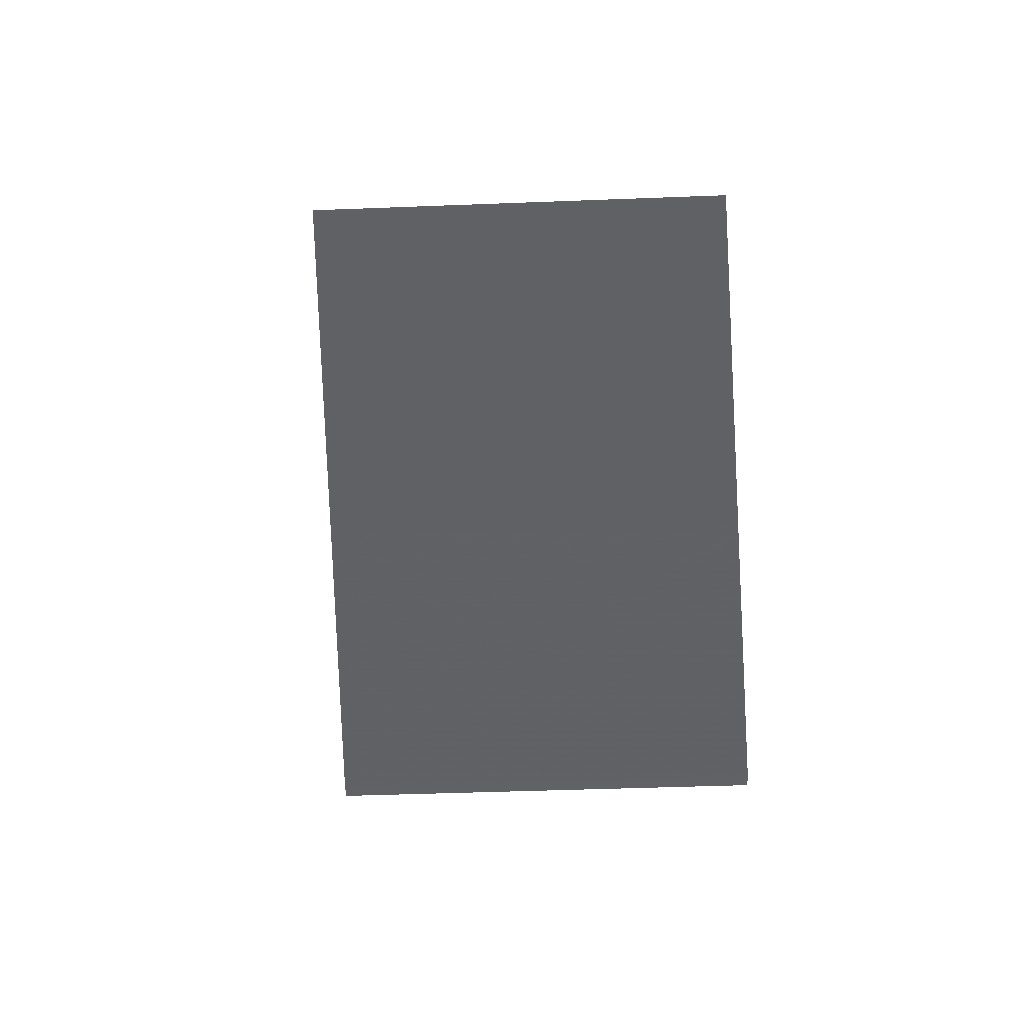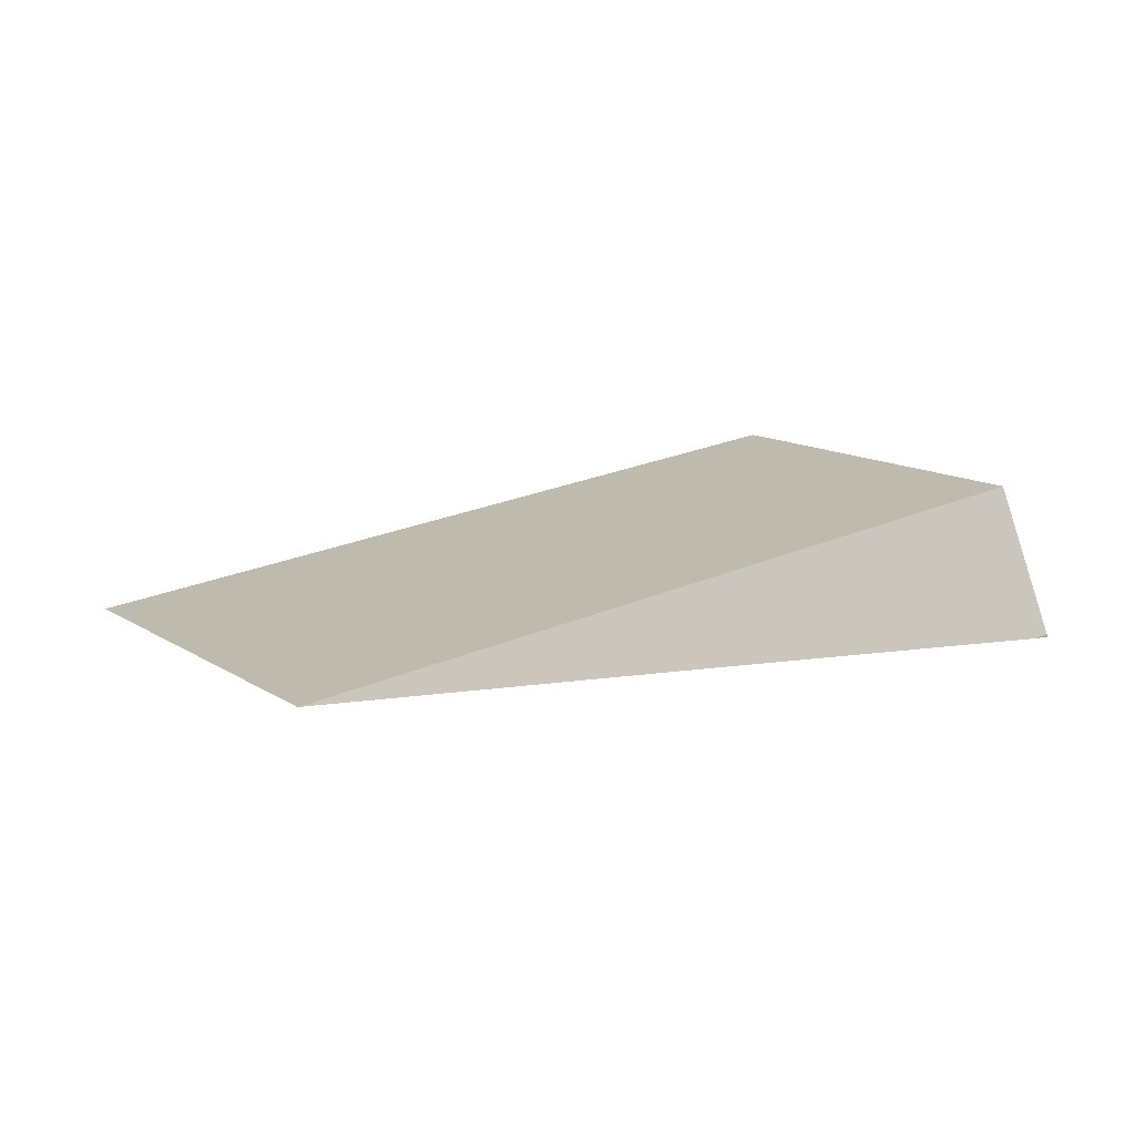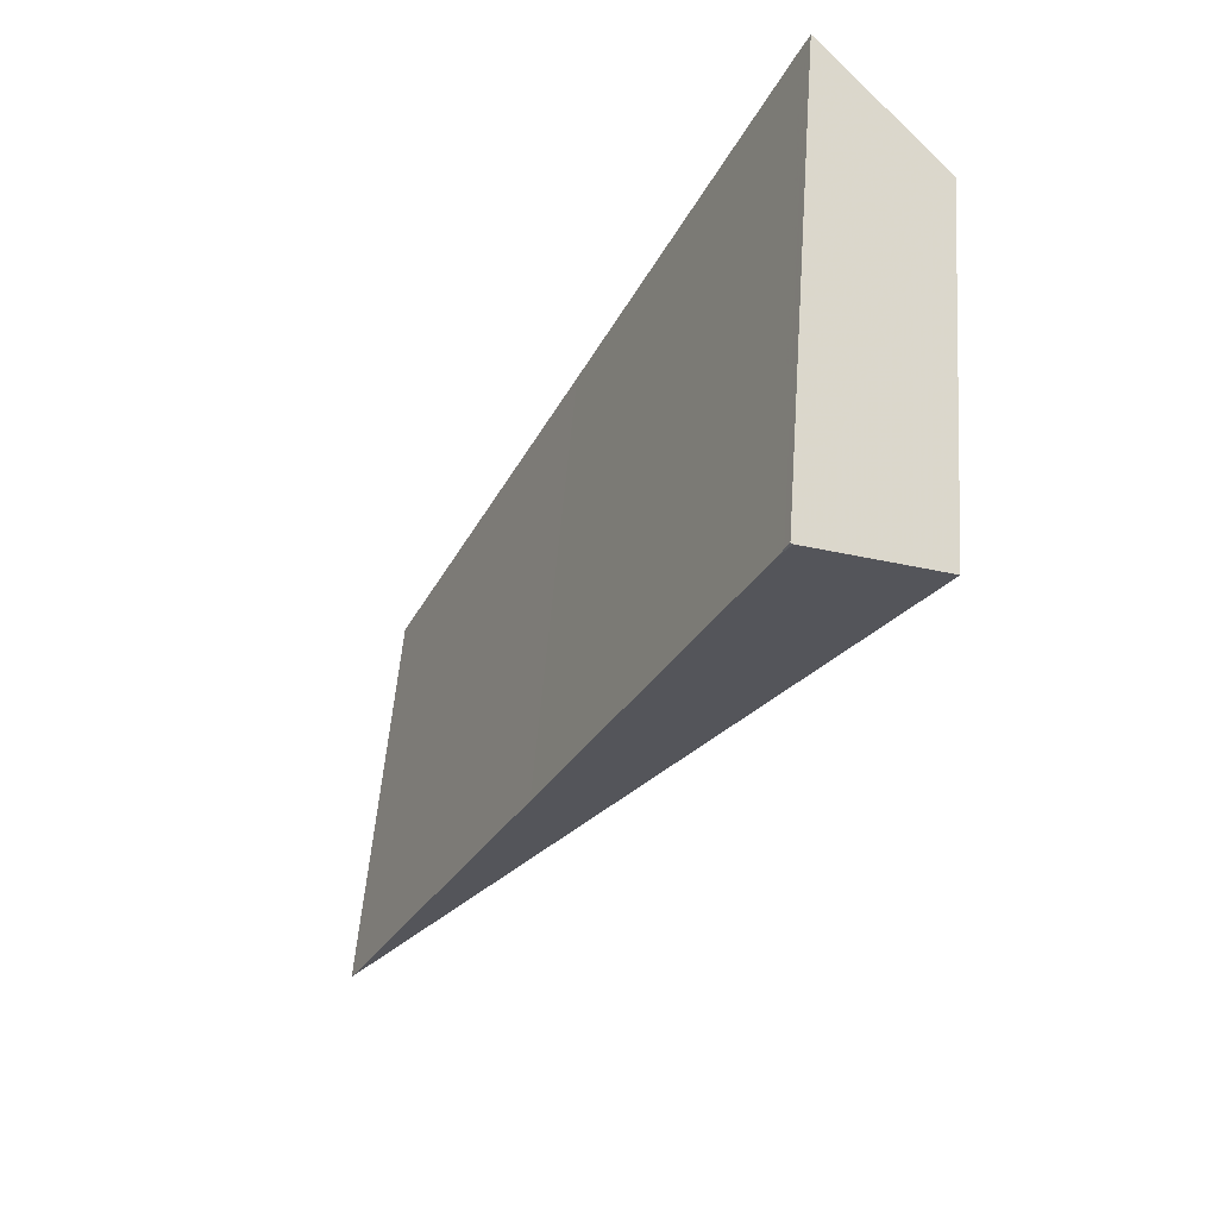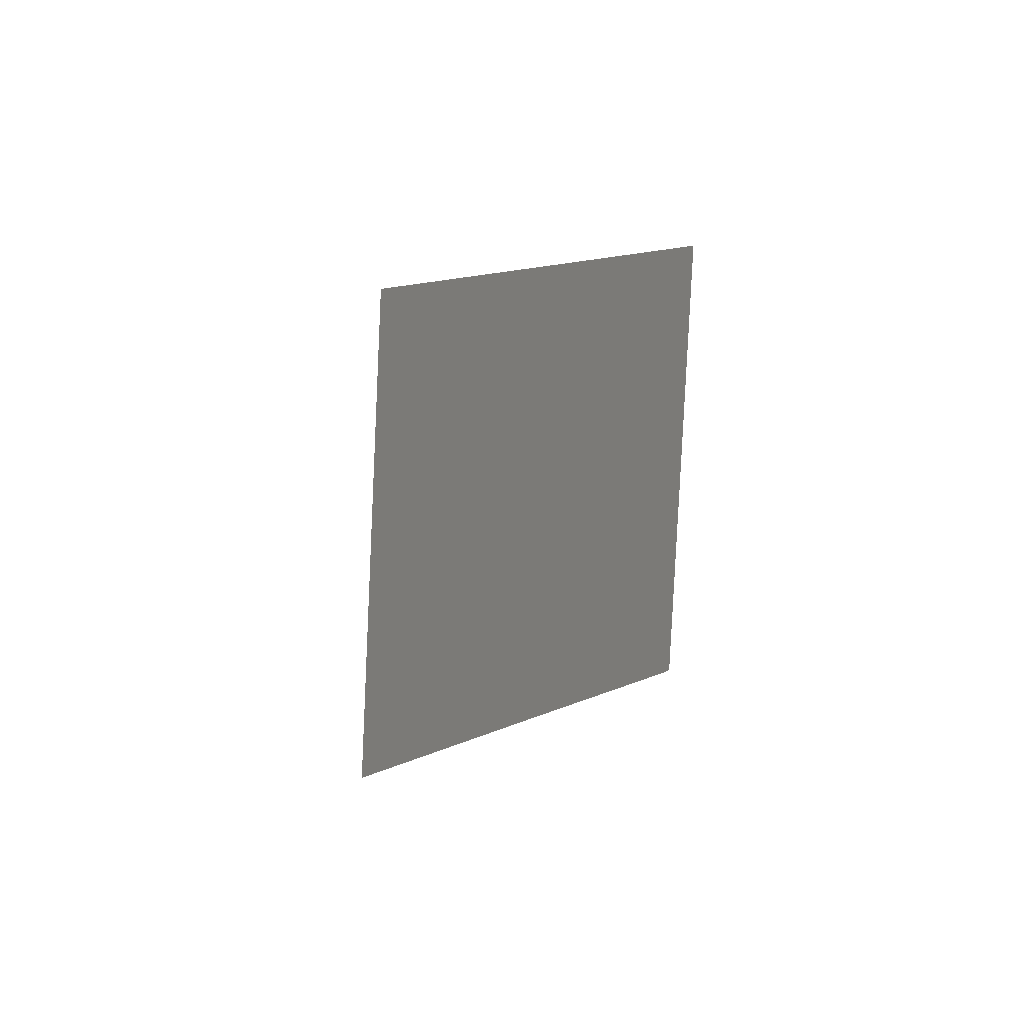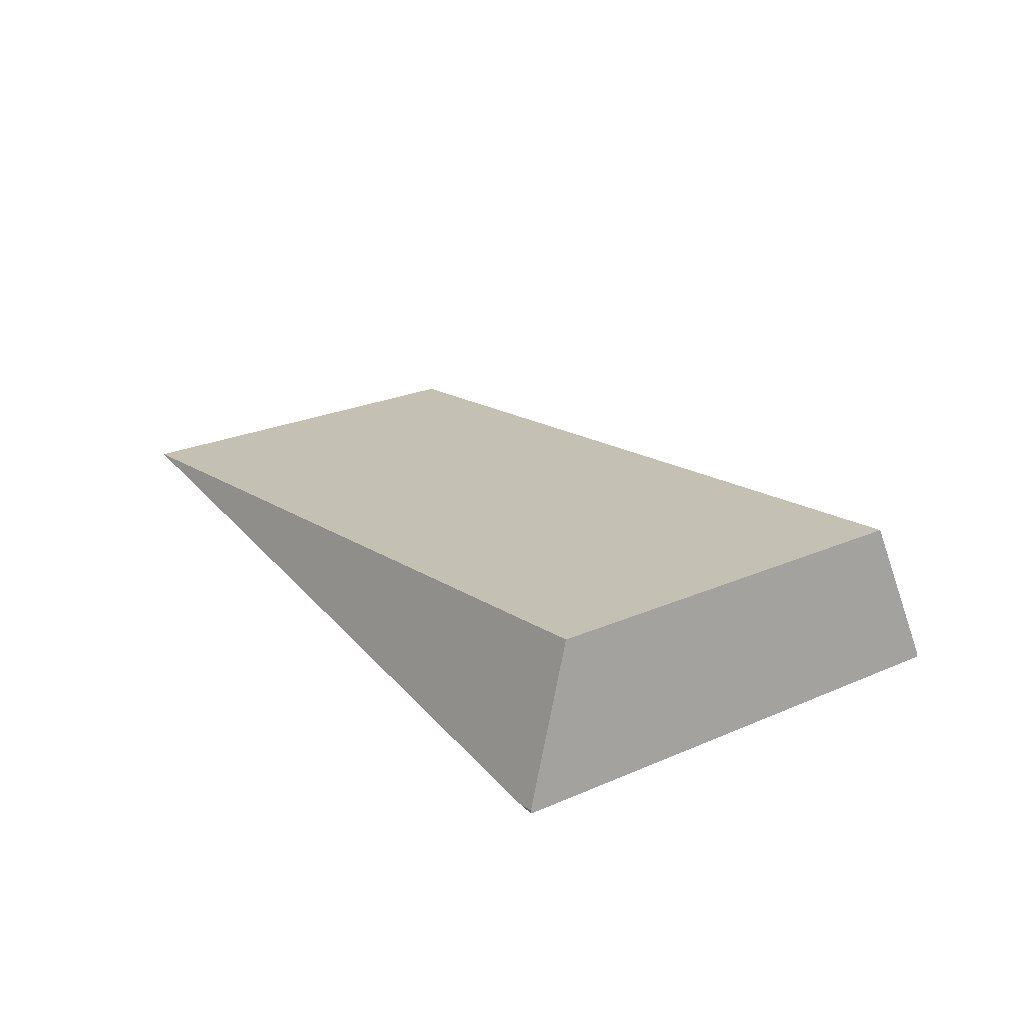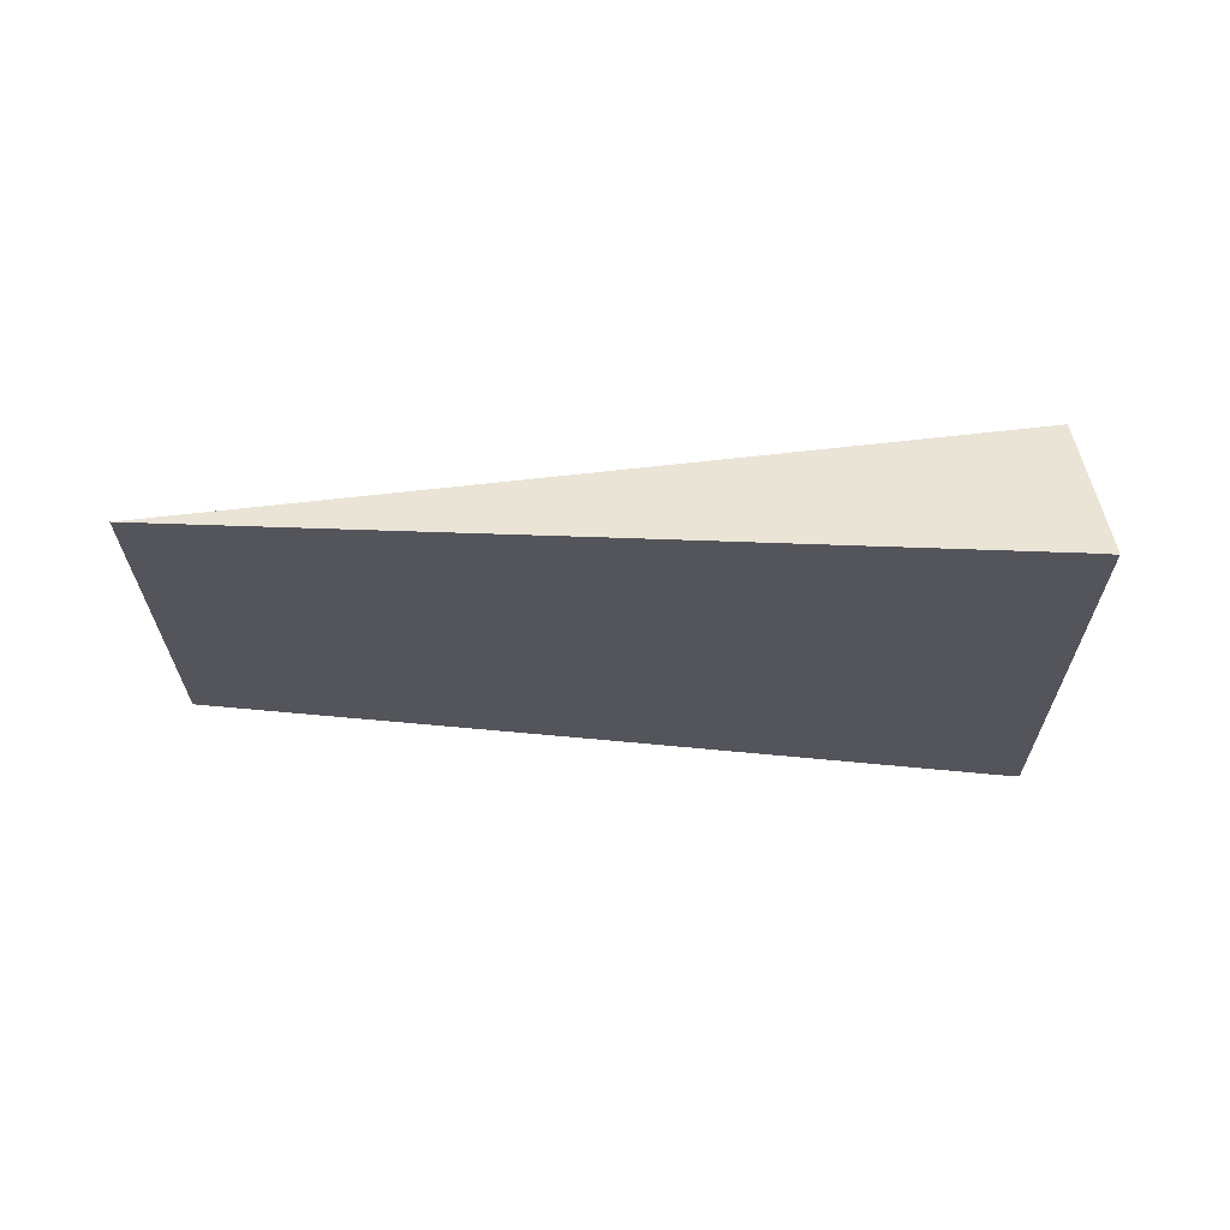
<metadata>
{"format":"obj","ext":"obj","renderer":"f3d","projection":"perspective","resolution":1024,"background":"white","views":[{"elev":-46.4,"azim":101.2,"up":"+Z"},{"elev":13.1,"azim":153.6,"up":"+Z"},{"elev":-43.9,"azim":-119.9,"up":"+Y"},{"elev":15.3,"azim":108.1,"up":"+Y"},{"elev":24.1,"azim":-117.2,"up":"+Z"},{"elev":-25.1,"azim":-171.1,"up":"+Z"}]}
</metadata>
<code>
v 2.058e+04 2613 3875
v 2.057e+04 2612 3876
v 2.057e+04 2612 3875
v 2.058e+04 2612 3875
v 2.055e+04 2754 3876
v 2.056e+04 2755 3875
v 2.055e+04 2755 3875
v 2.055e+04 2754 3875
v 2.055e+04 2754 3875
v 2.055e+04 2755 3875
v 2.056e+04 2755 3875
v 2.067e+04 2765 3884
v 2.079e+04 2776 3892
v 2.081e+04 2663 3892
v 2.069e+04 2638 3884
v 2.058e+04 2613 3875
v 2.058e+04 2612 3875
v 2.057e+04 2612 3875
v 2.057e+04 2612 3875
v 2.057e+04 2612 3876
v 2.058e+04 2628 3919
v 2.056e+04 2740 3919
v 2.055e+04 2754 3876
v 2.055e+04 2754 3875
v 2.081e+04 2663 3892
v 2.079e+04 2776 3892
v 2.056e+04 2740 3919
v 2.058e+04 2628 3919
v 2.058e+04 2613 3875
v 2.069e+04 2638 3884
v 2.081e+04 2663 3892
v 2.058e+04 2628 3919
v 2.057e+04 2612 3876
v 2.055e+04 2754 3876
v 2.056e+04 2740 3919
v 2.079e+04 2776 3892
v 2.067e+04 2765 3884
v 2.056e+04 2755 3875
g g616976_1
f 2 4 1
f 4 2 3
f 7 8 5
f 5 6 7
f 15 16 12
f 15 13 14
f 13 15 12
f 16 11 12
f 17 18 10
f 11 16 10
f 9 10 18
f 10 16 17
f 20 21 19
f 22 19 21
f 23 24 22
f 19 22 24
f 27 28 25
f 25 26 27
f 30 31 32
f 29 32 33
f 32 29 30
f 36 37 35
f 38 34 35
f 38 35 37

</code>
